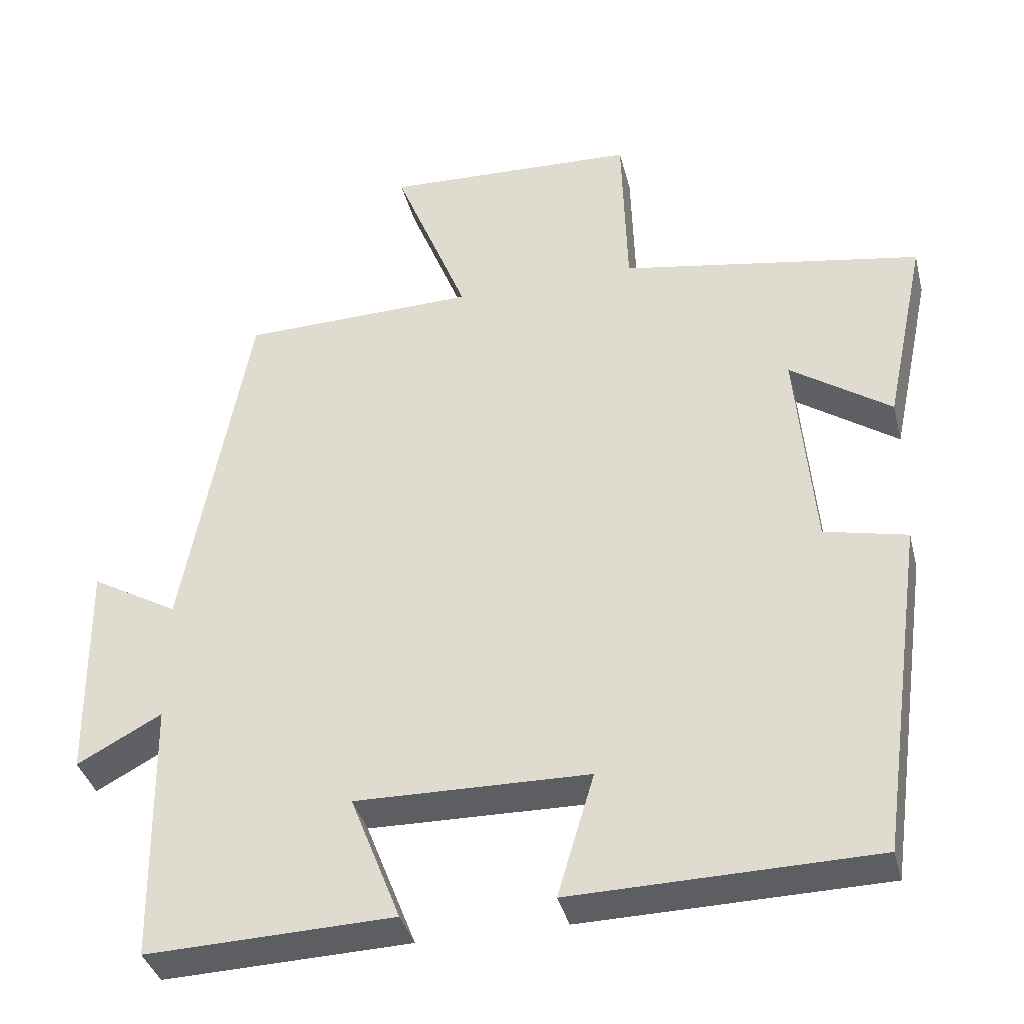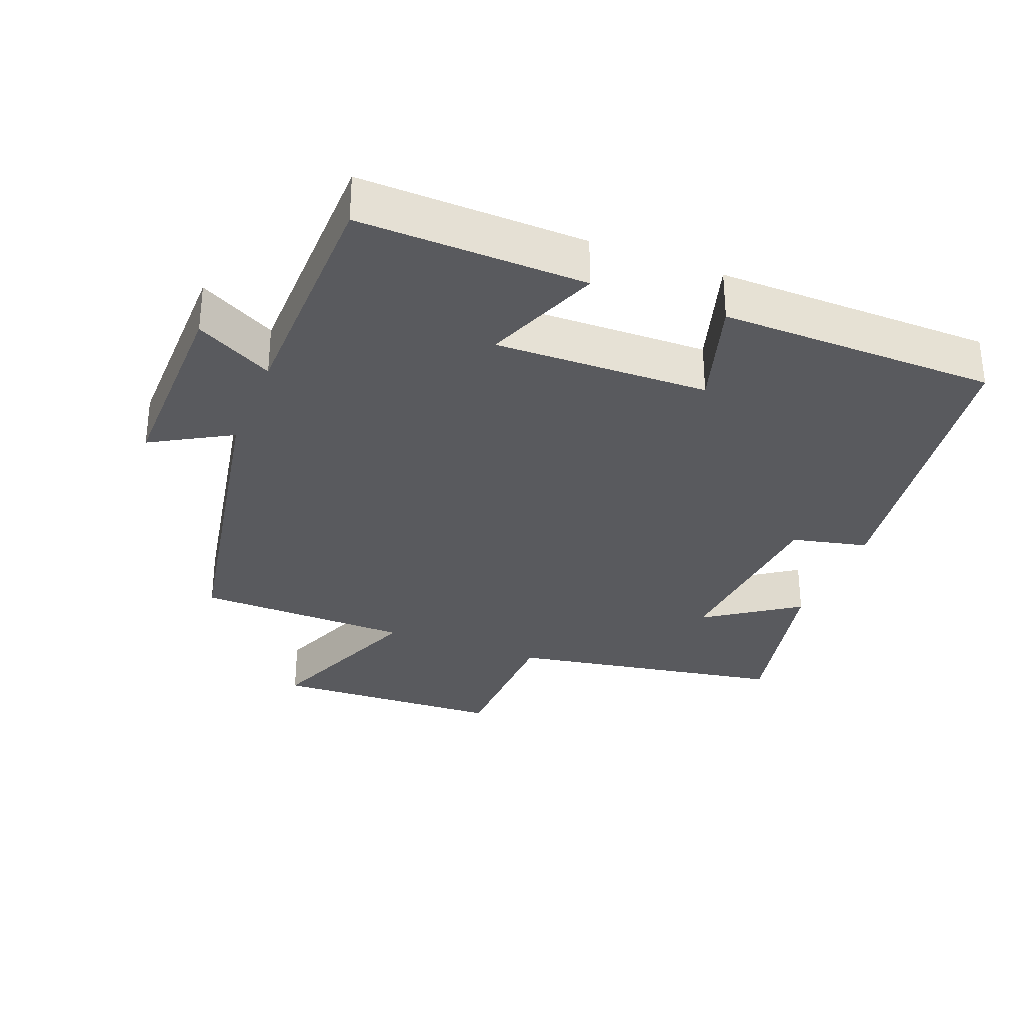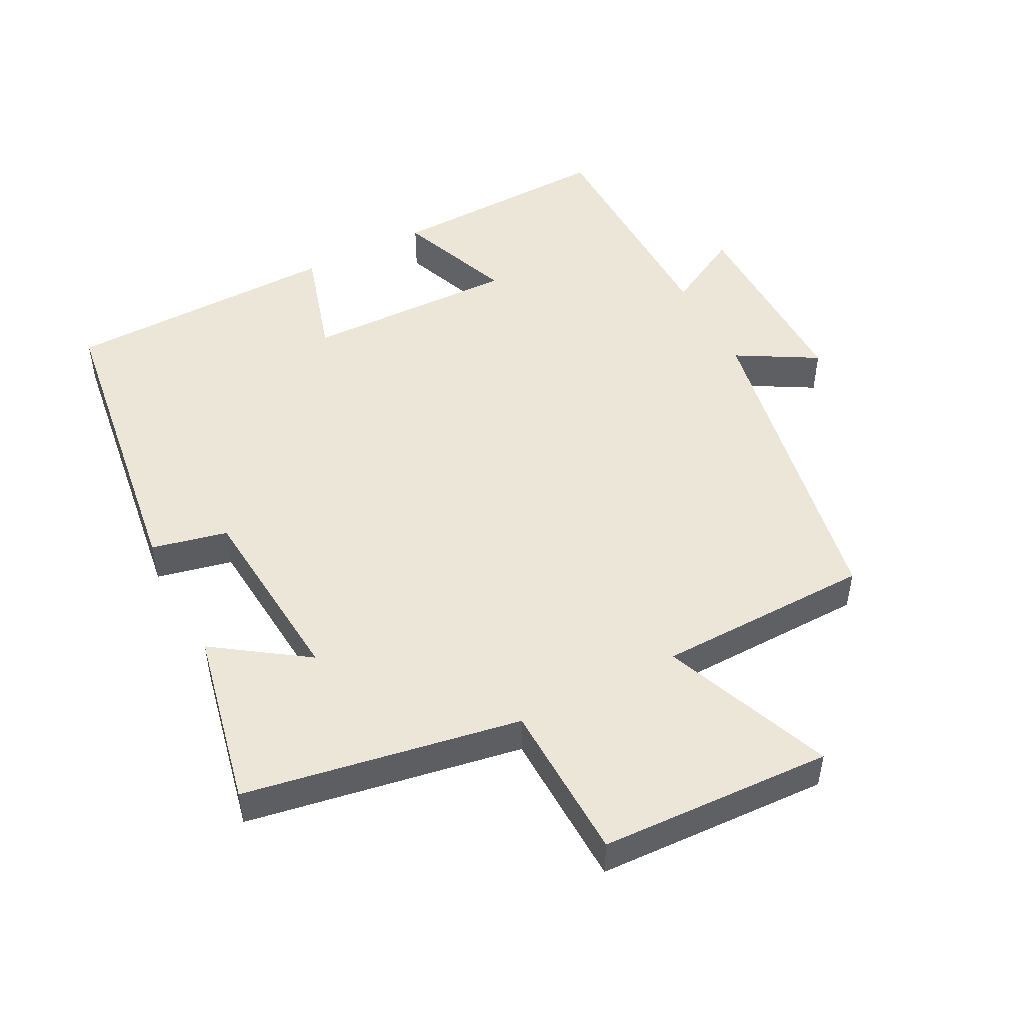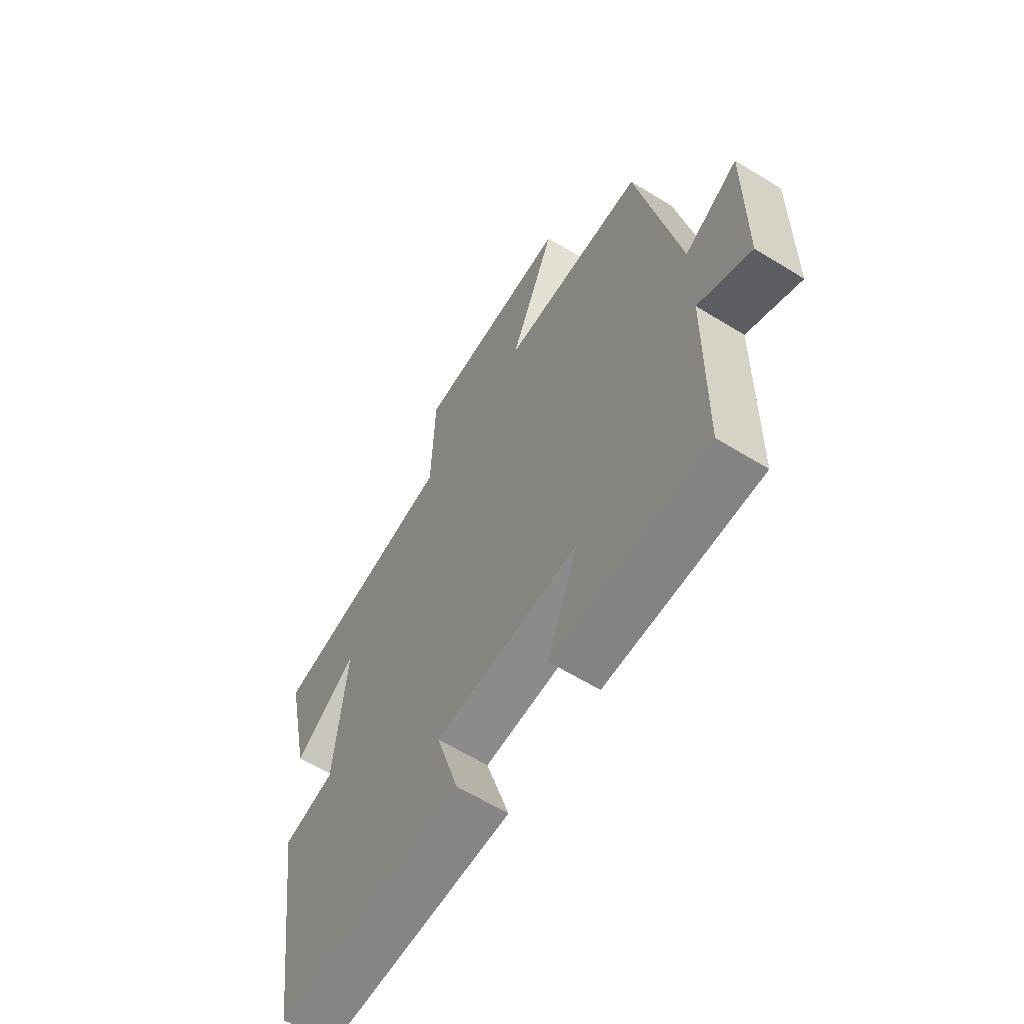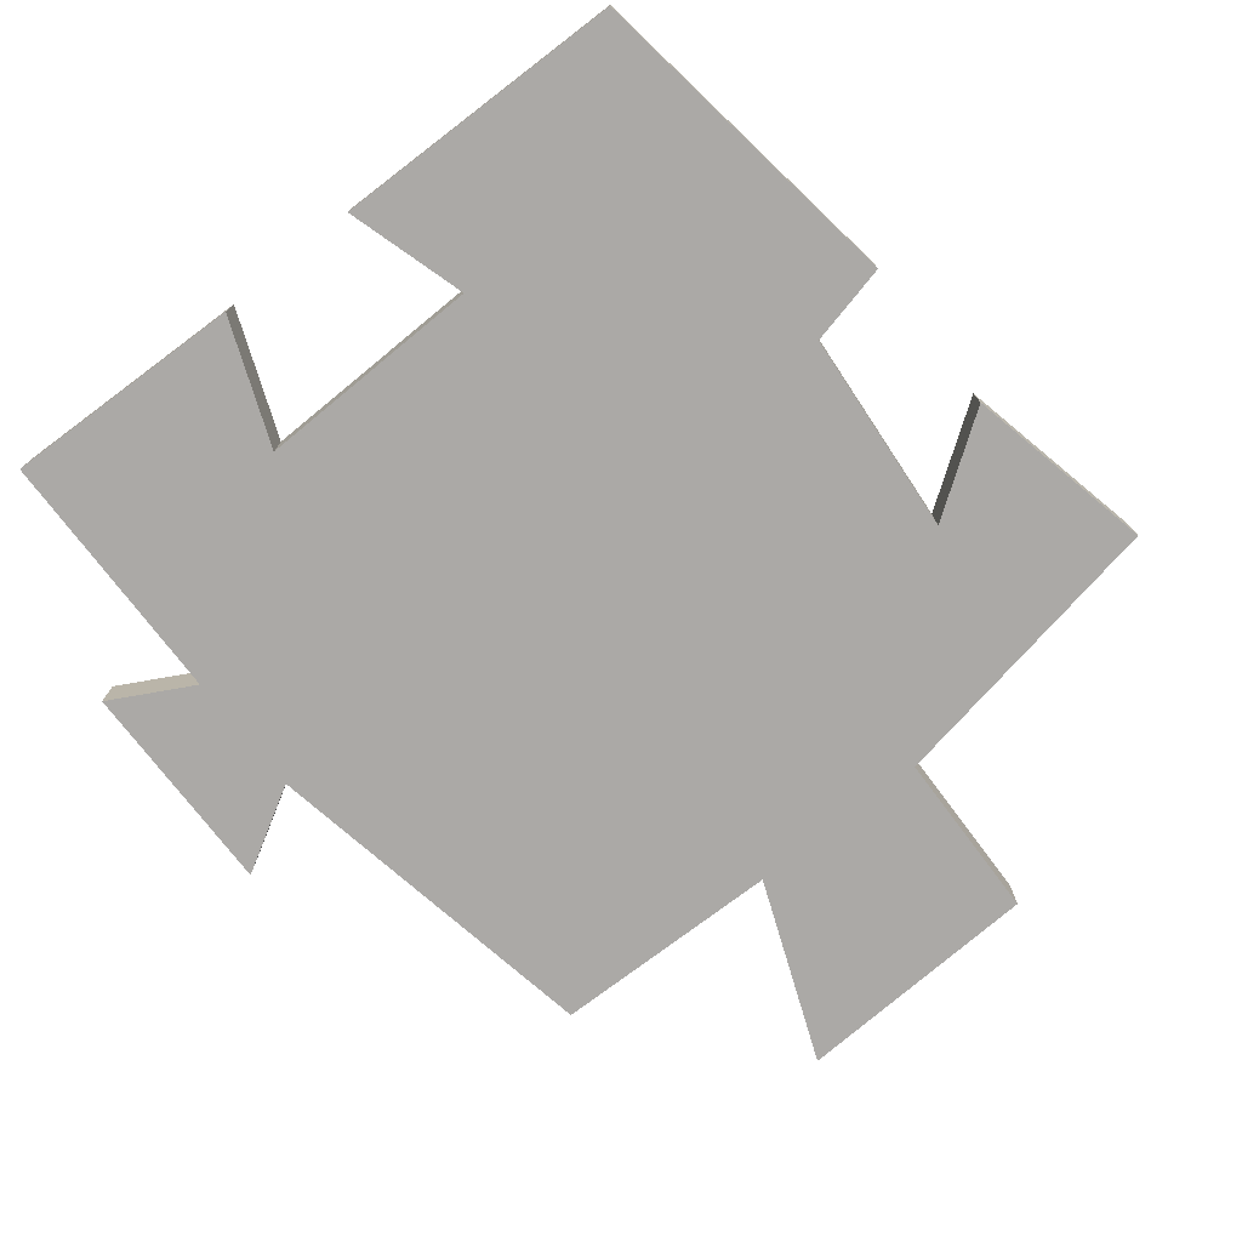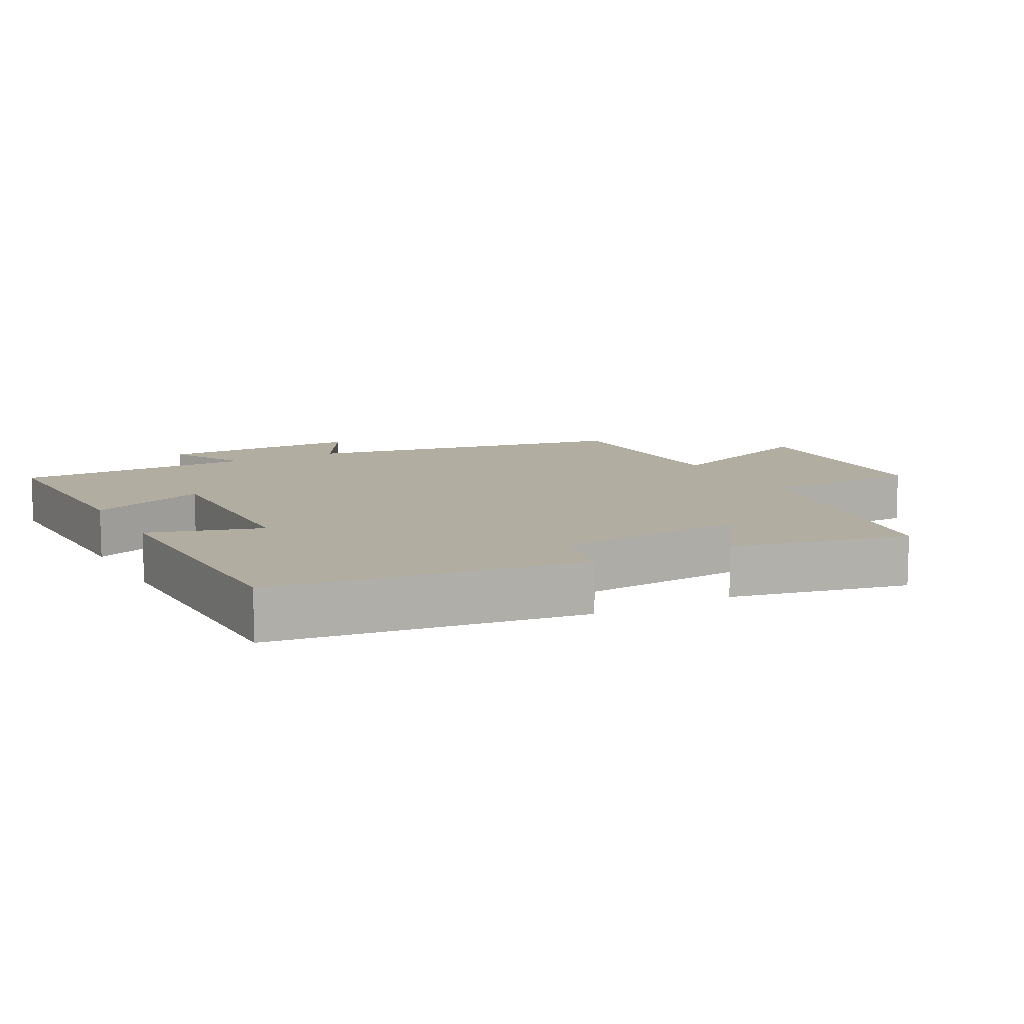
<metadata>
{"format":"obj","ext":"obj","renderer":"f3d","projection":"perspective","resolution":1024,"background":"white","views":[{"elev":-37.5,"azim":-166.0,"up":"+Z"},{"elev":-31.6,"azim":158.7,"up":"+Y"},{"elev":49.1,"azim":-27.4,"up":"+Y"},{"elev":-62.8,"azim":58.1,"up":"+Z"},{"elev":-75.6,"azim":-141.6,"up":"+Y"},{"elev":10.5,"azim":-118.1,"up":"+Y"}]}
</metadata>
<code>
v -0.555 0.07 0.43
v -0.151 0.07 0.5
v -0.144 0.07 0.734
v 0.196 0.07 0.748
v 0.097 0.07 0.5
v 0.412 0.07 0.493
v 0.5 0.07 0.013
v 0.617 0.07 0.08
v 0.613 0.07 -0.218
v 0.5 0.07 -0.157
v 0.494 0.07 -0.51
v 0.163 0.07 -0.5
v 0.23 0.07 -0.329
v -0.082 0.07 -0.335
v -0.033 0.07 -0.5
v -0.437 0.07 -0.493
v -0.5 0.07 -0.042
v -0.389 0.07 -0.017
v -0.365 0.07 0.263
v -0.5 0.07 0.17
v -0.555 0 0.43
v -0.151 0 0.5
v -0.144 0 0.734
v 0.196 0 0.748
v 0.097 0 0.5
v 0.412 0 0.493
v 0.5 0 0.013
v 0.617 0 0.08
v 0.613 0 -0.218
v 0.5 0 -0.157
v 0.494 0 -0.51
v 0.163 0 -0.5
v 0.23 0 -0.329
v -0.082 0 -0.335
v -0.033 0 -0.5
v -0.437 0 -0.493
v -0.5 0 -0.042
v -0.389 0 -0.017
v -0.365 0 0.263
v -0.5 0 0.17
f 19 20 1 2
f 18 19 2
f 16 17 18
f 15 16 18
f 14 15 18
f 13 14 18 2
f 10 11 12 13
f 10 13 2 3
f 7 8 9 10
f 5 6 7 10
f 5 10 3
f 3 4 5
f 22 21 40 39
f 22 39 38
f 38 37 36
f 38 36 35
f 38 35 34
f 22 38 34 33
f 33 32 31 30
f 23 22 33 30
f 30 29 28 27
f 30 27 26 25
f 23 30 25
f 25 24 23
f 1 21 22 2
f 2 22 23 3
f 3 23 24 4
f 4 24 25 5
f 5 25 26 6
f 6 26 27 7
f 7 27 28 8
f 8 28 29 9
f 9 29 30 10
f 10 30 31 11
f 11 31 32 12
f 12 32 33 13
f 13 33 34 14
f 14 34 35 15
f 15 35 36 16
f 16 36 37 17
f 17 37 38 18
f 18 38 39 19
f 19 39 40 20
f 20 40 21 1

</code>
